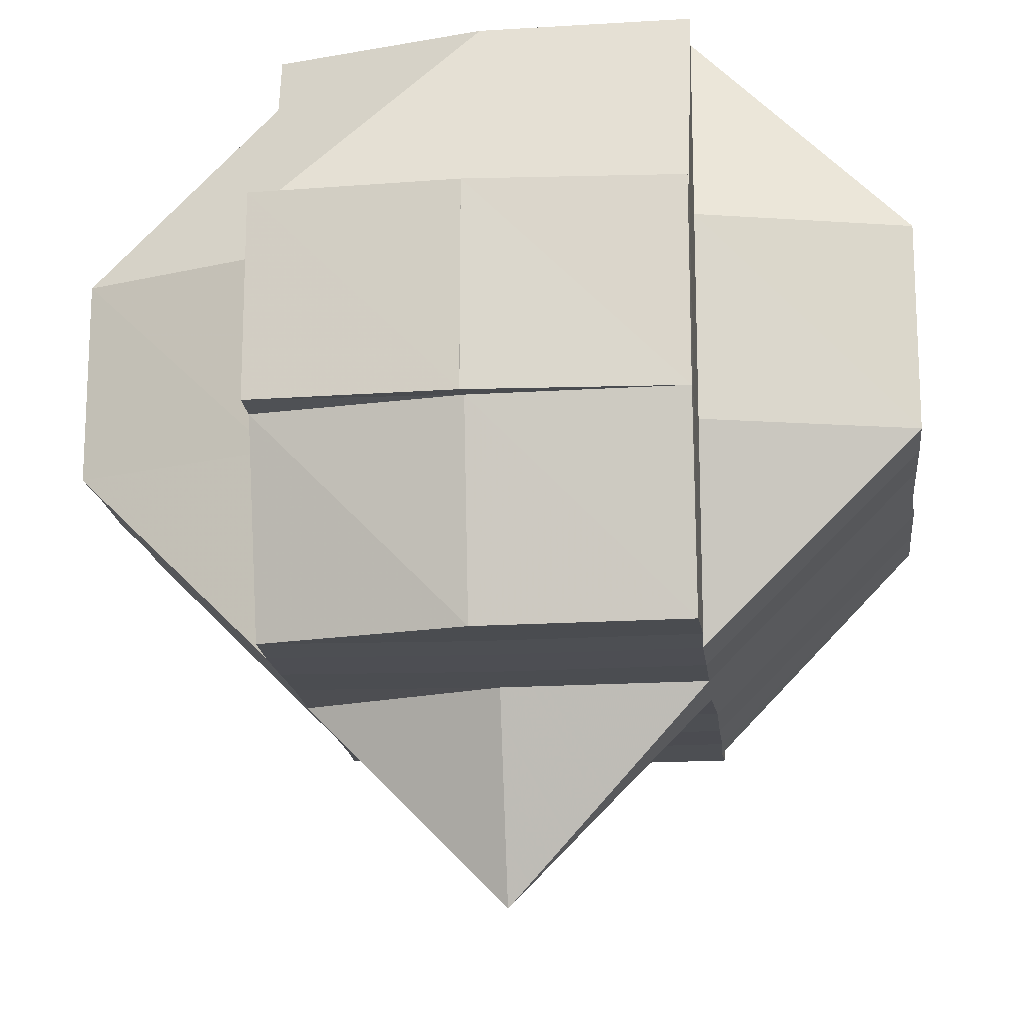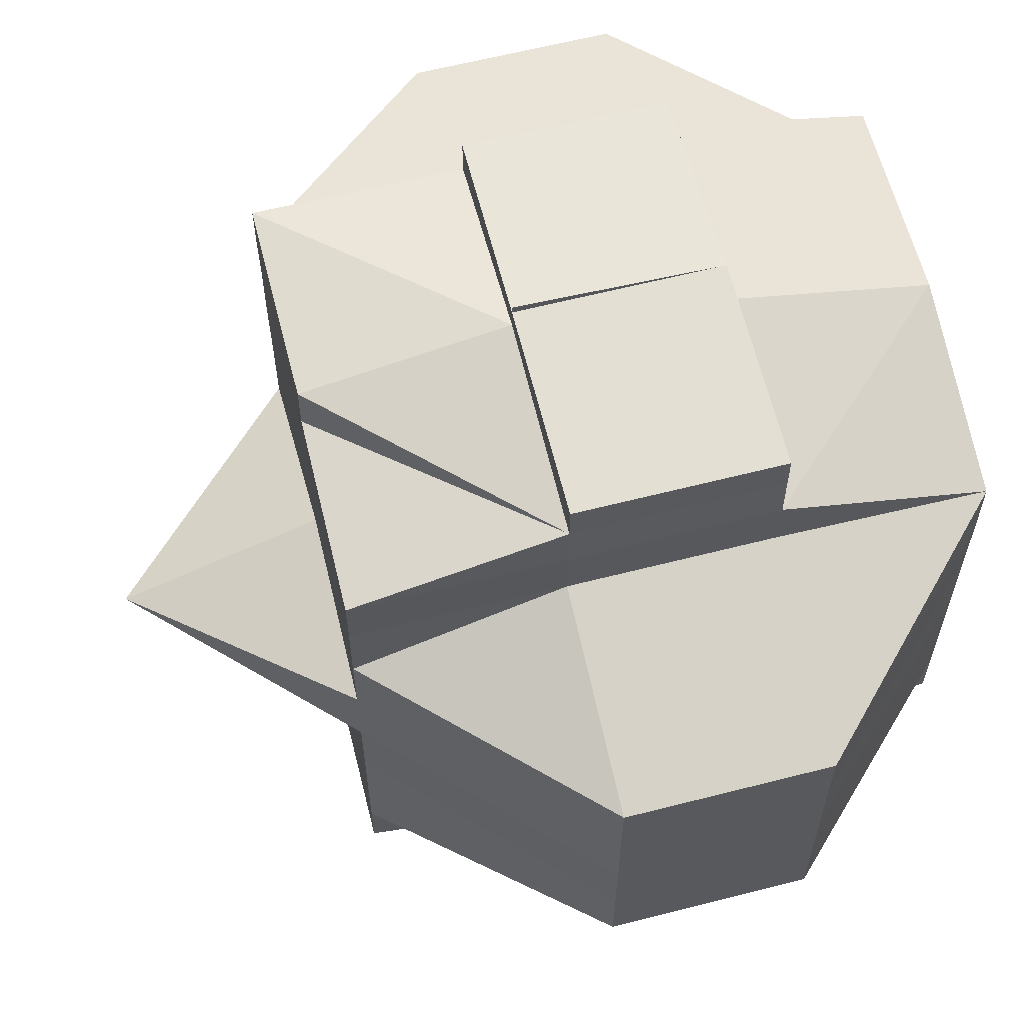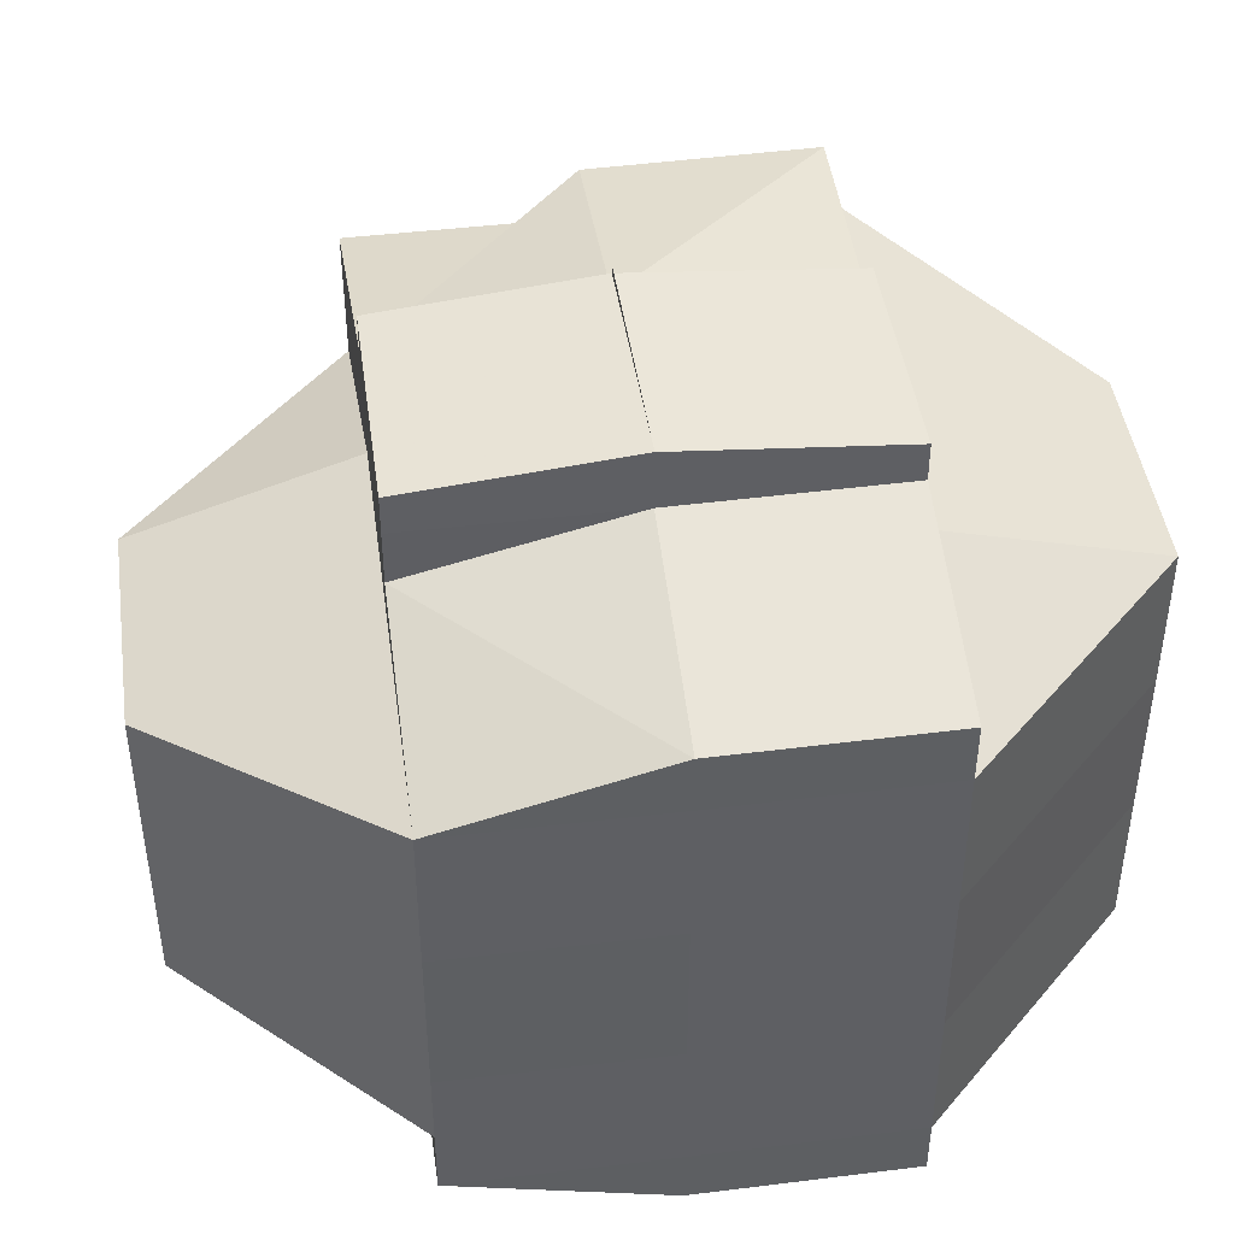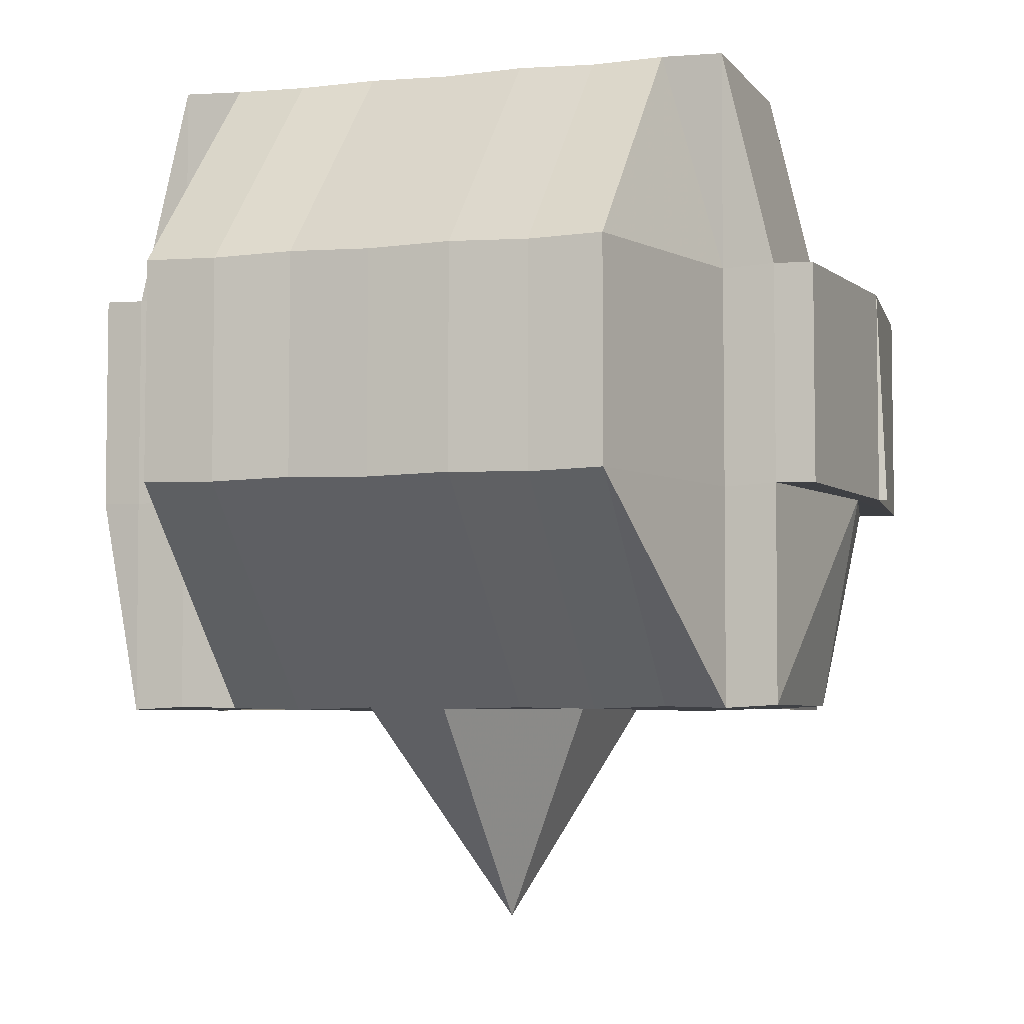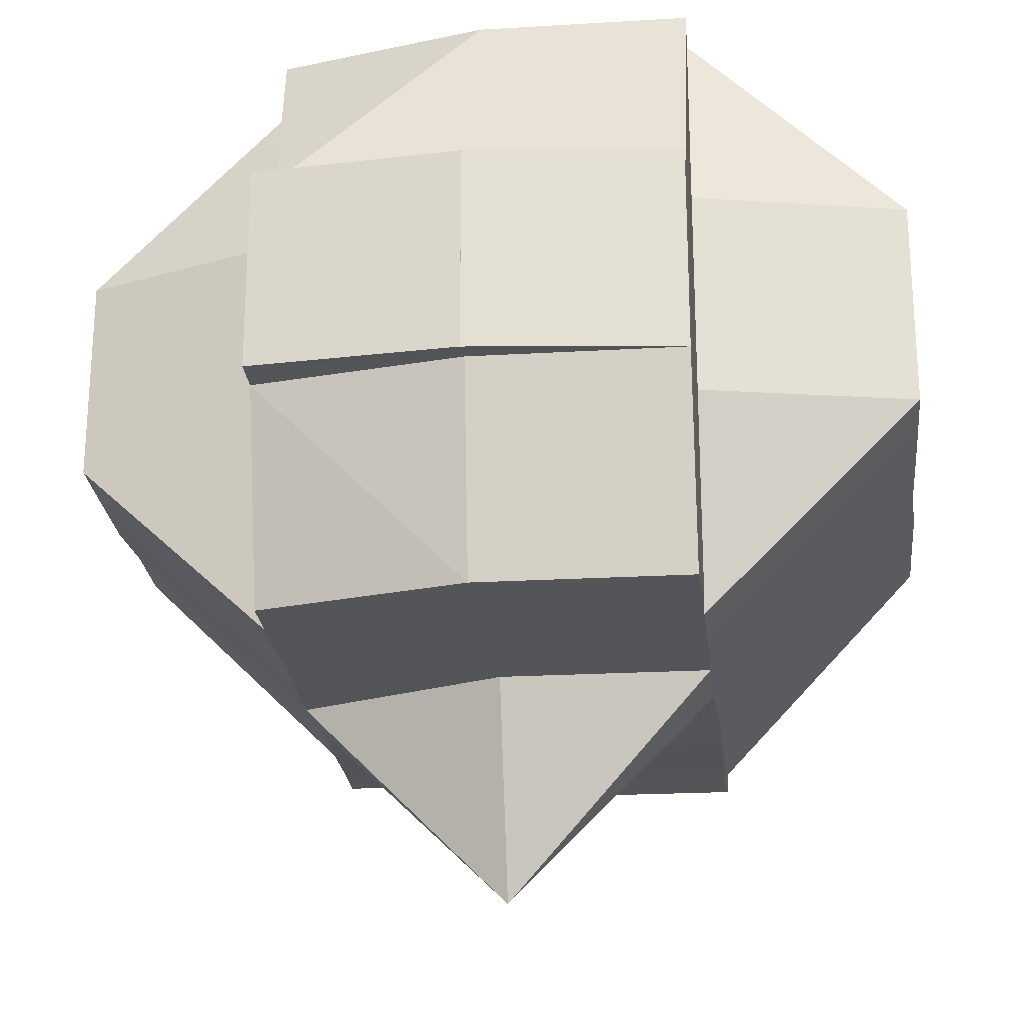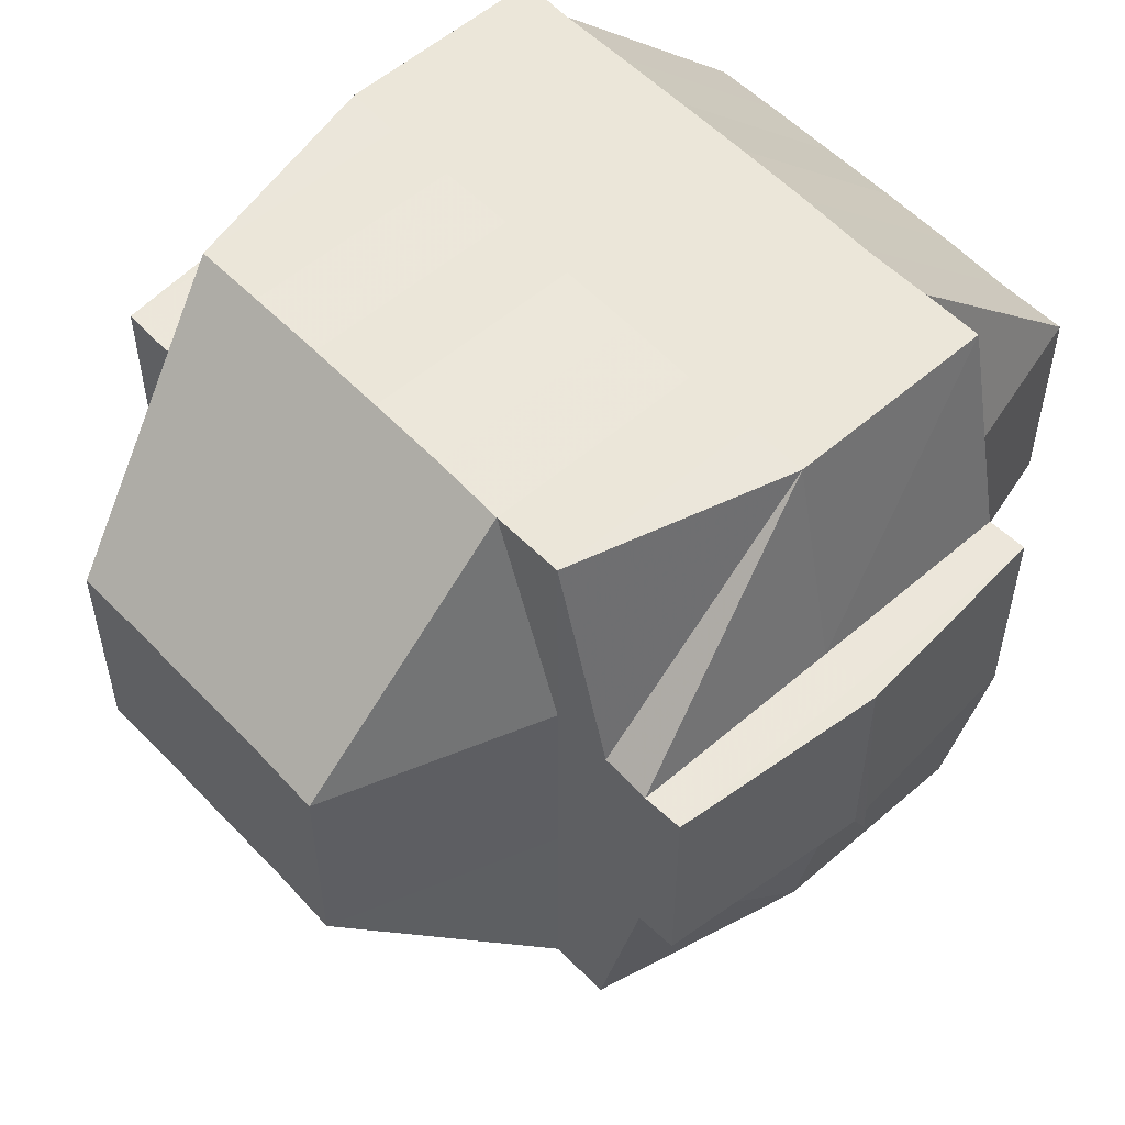
<metadata>
{"format":"obj","ext":"obj","renderer":"f3d","projection":"perspective","resolution":1024,"background":"white","views":[{"elev":-16.7,"azim":-173.6,"up":"+Y"},{"elev":61.7,"azim":75.8,"up":"+Z"},{"elev":45.8,"azim":172.0,"up":"+Z"},{"elev":-4.8,"azim":-71.8,"up":"+Y"},{"elev":-23.6,"azim":-173.6,"up":"+Y"},{"elev":54.7,"azim":137.7,"up":"+Y"}]}
</metadata>
<code>
o 3475
v 2224 1910 18.37
v 2224 1910 18.37
v 2224 1910 18.37
v 2224 1910 18.37
v 2224 1910 18.37
v 2223 1910 18.37
v 2224 1910 18.37
v 2223 1910 18.37
v 2224 1910 18.37
v 2224 1910 18.37
v 2224 1910 18.37
v 2224 1910 18.37
v 2224 1910 18.37
v 2224 1910 18.37
v 2224 1910 18.37
v 2223 1910 18.37
v 2224 1910 18.37
v 2223 1910 18.37
v 2223 1910 18.37
v 2224 1910 18.37
v 2224 1910 18.37
v 2223 1910 18.37
v 2224 1910 18.37
v 2223 1910 18.37
v 2224 1910 18.37
v 2224 1910 18.37
v 2223 1910 18.37
v 2224 1910 18.37
v 2223 1910 18.37
v 2223 1910 18.37
v 2223 1910 18.37
v 2223 1910 18.37
v 2223 1910 18.37
v 2223 1910 18.37
v 2223 1910 18.37
v 2223 1910 18.37
v 2223 1910 18.37
v 2223 1910 18.37
v 2223 1910 18.37
v 2223 1910 18.37
v 2223 1910 18.37
v 2223 1910 18.37
v 2223 1910 18.37
v 2223 1910 18.37
v 2223 1910 18.37
v 2223 1910 18.37
v 2223 1910 18.38
v 2223 1910 18.38
v 2223 1910 18.38
v 2223 1910 18.38
v 2224 1910 18.38
v 2223 1910 18.38
v 2223 1910 18.38
v 2224 1910 18.38
v 2224 1910 18.37
v 2223 1910 18.38
v 2223 1910 18.39
v 2224 1910 18.39
v 2223 1910 18.39
v 2223 1910 18.38
v 2223 1910 18.39
v 2223 1910 18.39
v 2223 1910 18.39
v 2224 1910 18.39
v 2224 1910 18.39
v 2223 1910 18.39
v 2224 1910 18.39
v 2224 1910 18.39
v 2224 1910 18.39
v 2224 1910 18.4
v 2224 1910 18.39
v 2224 1910 18.39
v 2224 1910 18.38
v 2224 1910 18.39
v 2224 1910 18.39
v 2224 1910 18.4
v 2224 1910 18.38
v 2224 1910 18.38
v 2223 1910 18.37
v 2223 1910 18.37
v 2224 1910 18.37
v 2224 1910 18.38
v 2224 1910 18.37
v 2223 1910 18.37
v 2224 1910 18.37
v 2224 1910 18.37
v 2224 1910 18.37
v 2224 1910 18.37
v 2224 1910 18.37
v 2224 1910 18.38
v 2224 1910 18.38
v 2224 1910 18.39
v 2224 1910 18.38
v 2224 1910 18.39
v 2224 1910 18.39
v 2224 1910 18.39
v 2224 1910 18.39
v 2224 1910 18.39
v 2224 1910 18.4
v 2224 1910 18.4
v 2224 1910 18.4
v 2224 1910 18.39
v 2224 1910 18.4
v 2224 1910 18.4
v 2224 1910 18.4
v 2223 1910 18.4
v 2224 1910 18.4
v 2224 1910 18.4
v 2224 1910 18.4
v 2224 1910 18.4
v 2224 1910 18.4
v 2224 1910 18.4
v 2224 1910 18.4
v 2224 1910 18.4
v 2224 1910 18.4
v 2224 1910 18.4
v 2224 1910 18.4
v 2223 1910 18.4
v 2223 1910 18.4
v 2223 1910 18.4
v 2223 1910 18.4
v 2224 1910 18.4
v 2224 1910 18.4
v 2224 1910 18.4
v 2224 1910 18.4
v 2224 1910 18.4
v 2223 1910 18.4
v 2223 1910 18.4
v 2223 1910 18.4
v 2223 1910 18.4
v 2223 1910 18.4
v 2223 1910 18.4
v 2223 1910 18.4
v 2224 1910 18.4
v 2224 1910 18.4
v 2224 1910 18.4
v 2224 1910 18.4
v 2224 1910 18.4
v 2223 1910 18.4
v 2224 1910 18.4
v 2224 1910 18.4
v 2223 1910 18.4
v 2224 1910 18.4
v 2224 1910 18.4
v 2224 1910 18.4
v 2224 1910 18.4
v 2223 1910 18.4
v 2224 1910 18.4
v 2223 1910 18.4
v 2224 1910 18.4
v 2224 1910 18.4
v 2223 1910 18.4
v 2224 1910 18.4
v 2223 1910 18.4
v 2223 1910 18.4
v 2223 1910 18.4
v 2224 1910 18.4
v 2223 1910 18.4
v 2224 1910 18.4
v 2224 1910 18.4
v 2223 1910 18.4
v 2224 1910 18.4
v 2223 1910 18.39
v 2223 1910 18.4
v 2223 1910 18.4
v 2223 1910 18.4
v 2223 1910 18.4
v 2223 1910 18.4
v 2223 1910 18.39
v 2223 1910 18.39
v 2223 1910 18.4
v 2223 1910 18.4
v 2223 1910 18.4
v 2223 1910 18.4
v 2223 1910 18.4
v 2223 1910 18.39
v 2223 1910 18.39
v 2224 1910 18.39
v 2224 1910 18.39
v 2223 1910 18.39
v 2224 1910 18.39
v 2224 1910 18.38
v 2224 1910 18.38
v 2224 1910 18.38
v 2224 1910 18.37
v 2224 1910 18.38
v 2224 1910 18.37
v 2224 1910 18.37
v 2224 1910 18.37
v 2224 1910 18.37
v 2224 1910 18.37
v 2224 1910 18.37
v 2224 1910 18.37
v 2224 1910 18.38
v 2224 1910 18.37
v 2224 1910 18.37
v 2224 1910 18.37
v 2224 1910 18.37
v 2223 1910 18.37
v 2224 1910 18.37
v 2224 1910 18.37
v 2224 1910 18.37
v 2223 1910 18.37
v 2224 1910 18.37
v 2224 1910 18.37
v 2224 1910 18.37
v 2224 1910 18.4
v 2224 1910 18.4
v 2224 1910 18.4
v 2224 1910 18.4
v 2224 1910 18.4
v 2224 1910 18.4
v 2224 1910 18.4
v 2224 1910 18.4
f 1 2 3
f 4 5 3
f 1 6 7
f 6 8 9
f 4 10 11
f 10 12 13
f 14 15 9
f 16 14 7
f 14 17 15
f 18 19 14
f 20 21 17
f 19 22 20
f 20 23 14
f 24 20 14
f 23 25 26
f 22 27 28
f 29 28 20
f 30 31 16
f 32 31 30
f 31 33 34
f 35 36 31
f 36 37 38
f 39 38 31
f 31 38 24
f 38 40 24
f 40 41 33
f 40 42 41
f 38 43 40
f 44 43 38
f 43 45 40
f 45 46 40
f 44 47 43
f 43 48 45
f 47 48 43
f 48 49 45
f 45 49 46
f 47 50 48
f 51 47 44
f 48 52 49
f 50 52 48
f 49 53 46
f 54 50 47
f 51 54 47
f 55 51 44
f 52 56 49
f 49 56 53
f 50 57 52
f 54 58 50
f 58 57 50
f 52 59 56
f 57 59 52
f 56 60 53
f 59 61 56
f 56 61 60
f 59 62 61
f 57 63 59
f 63 62 59
f 58 64 57
f 64 63 57
f 65 64 58
f 63 66 62
f 64 67 63
f 67 66 63
f 68 67 64
f 65 68 64
f 69 70 67
f 71 65 58
f 71 58 54
f 72 68 65
f 73 71 54
f 73 54 51
f 74 65 71
f 74 72 65
f 75 71 73
f 75 74 71
f 72 76 68
f 77 73 51
f 78 75 73
f 78 73 77
f 77 51 55
f 55 79 80
f 81 77 55
f 82 78 77
f 82 77 81
f 81 55 83
f 83 55 39
f 83 80 84
f 85 86 83
f 87 82 81
f 87 88 89
f 90 82 87
f 91 78 82
f 90 91 82
f 91 92 78
f 92 75 78
f 93 91 90
f 92 94 75
f 94 74 75
f 95 92 91
f 93 95 91
f 96 94 92
f 95 96 92
f 94 97 74
f 97 72 74
f 96 98 94
f 98 97 94
f 97 99 72
f 99 76 72
f 98 100 97
f 100 99 97
f 76 101 102
f 100 103 99
f 99 103 76
f 104 100 98
f 105 103 100
f 104 105 100
f 106 105 104
f 103 107 76
f 107 108 101
f 107 109 108
f 76 107 110
f 111 112 109
f 113 114 107
f 114 111 115
f 116 115 107
f 105 117 103
f 118 119 105
f 120 117 105
f 121 118 104
f 117 122 116
f 120 122 117
f 117 123 124
f 122 125 123
f 122 126 125
f 127 128 120
f 128 129 130
f 131 122 132
f 133 134 122
f 134 135 136
f 137 134 138
f 139 140 131
f 140 141 142
f 143 140 144
f 138 144 145
f 144 146 147
f 148 147 149
f 145 150 151
f 115 144 150
f 150 144 152
f 152 153 154
f 150 155 156
f 157 150 158
f 159 157 160
f 157 158 161
f 162 157 161
f 110 157 162
f 110 162 67
f 67 162 66
f 162 161 66
f 66 161 163
f 66 163 62
f 161 158 164
f 161 164 163
f 158 165 164
f 158 166 165
f 167 166 168
f 62 163 169
f 62 169 61
f 163 164 170
f 163 170 169
f 164 171 170
f 164 165 171
f 165 166 172
f 165 172 171
f 166 120 172
f 172 130 173
f 172 173 174
f 171 172 175
f 170 171 176
f 171 175 176
f 170 176 177
f 169 170 177
f 176 175 178
f 175 104 178
f 178 104 98
f 178 98 96
f 176 178 179
f 179 178 96
f 177 176 179
f 179 96 95
f 169 177 180
f 61 169 180
f 177 179 181
f 181 179 95
f 180 177 181
f 181 95 93
f 61 180 60
f 180 181 182
f 182 181 93
f 60 180 182
f 182 93 183
f 183 93 90
f 60 182 184
f 184 182 183
f 53 60 184
f 183 90 185
f 184 186 187
f 53 184 188
f 46 53 188
f 188 184 189
f 46 188 28
f 188 189 28
f 28 189 190
f 189 185 190
f 185 90 87
f 191 190 192
f 193 194 185
f 185 87 195
f 190 185 195
f 195 87 196
f 190 195 197
f 195 196 197
f 23 190 197
f 197 196 198
f 196 83 198
f 198 83 199
f 197 198 200
f 198 199 200
f 201 202 200
f 200 203 13
f 200 84 203
f 204 200 11
f 205 206 204
f 207 208 209
f 210 211 212
f 213 211 214

</code>
